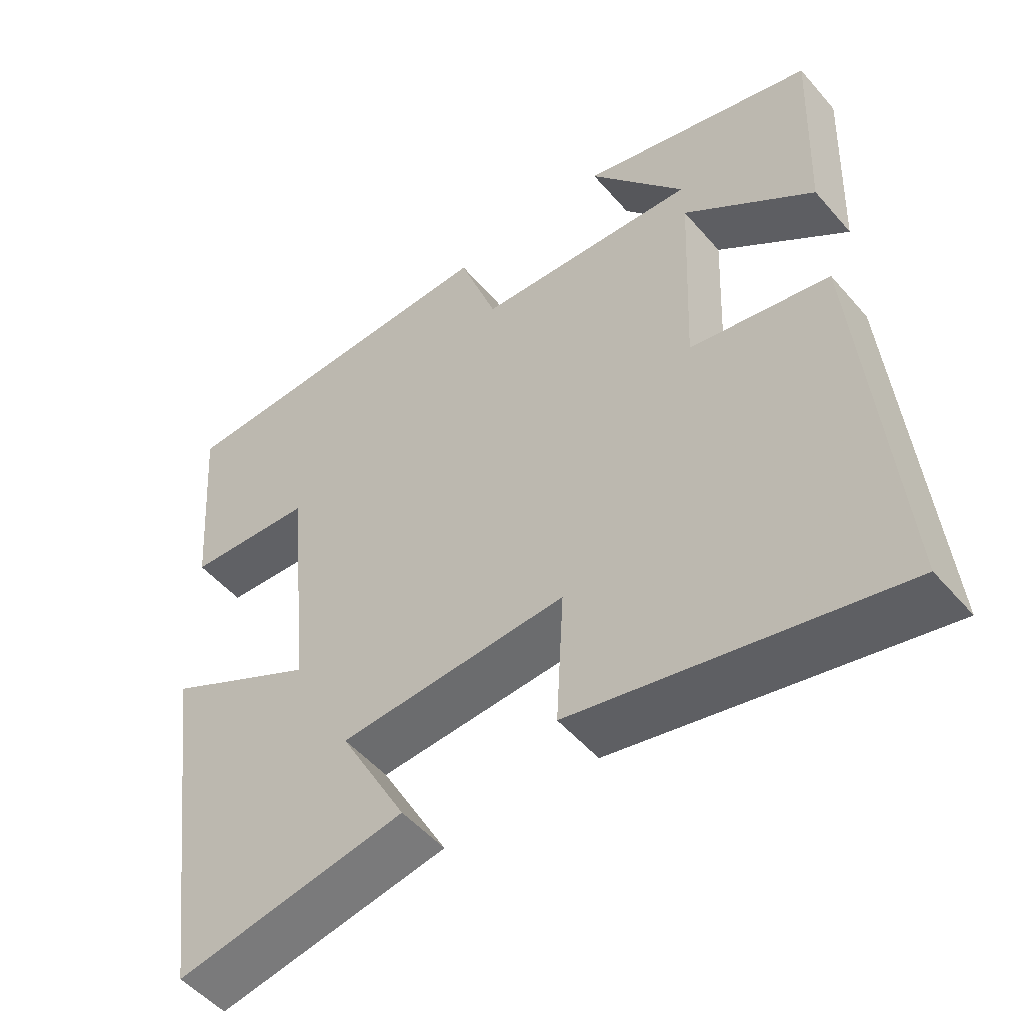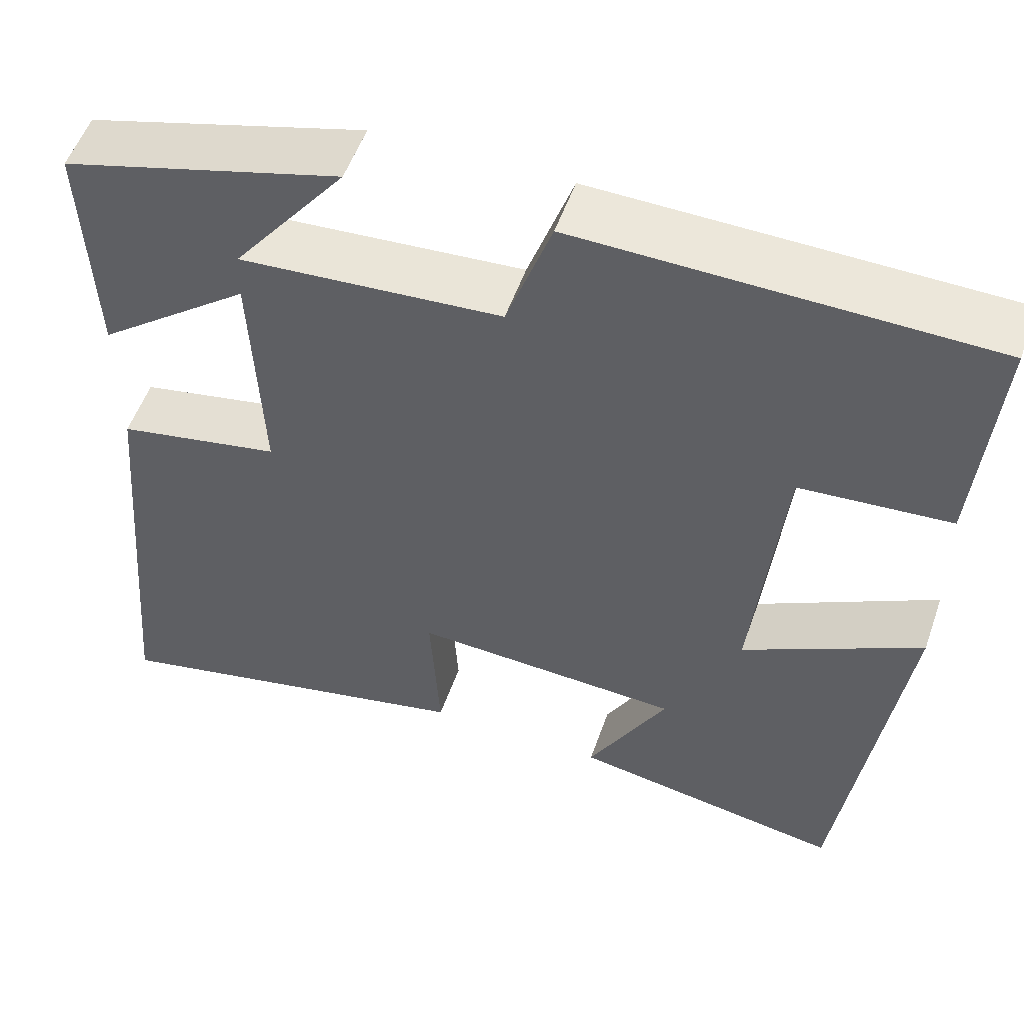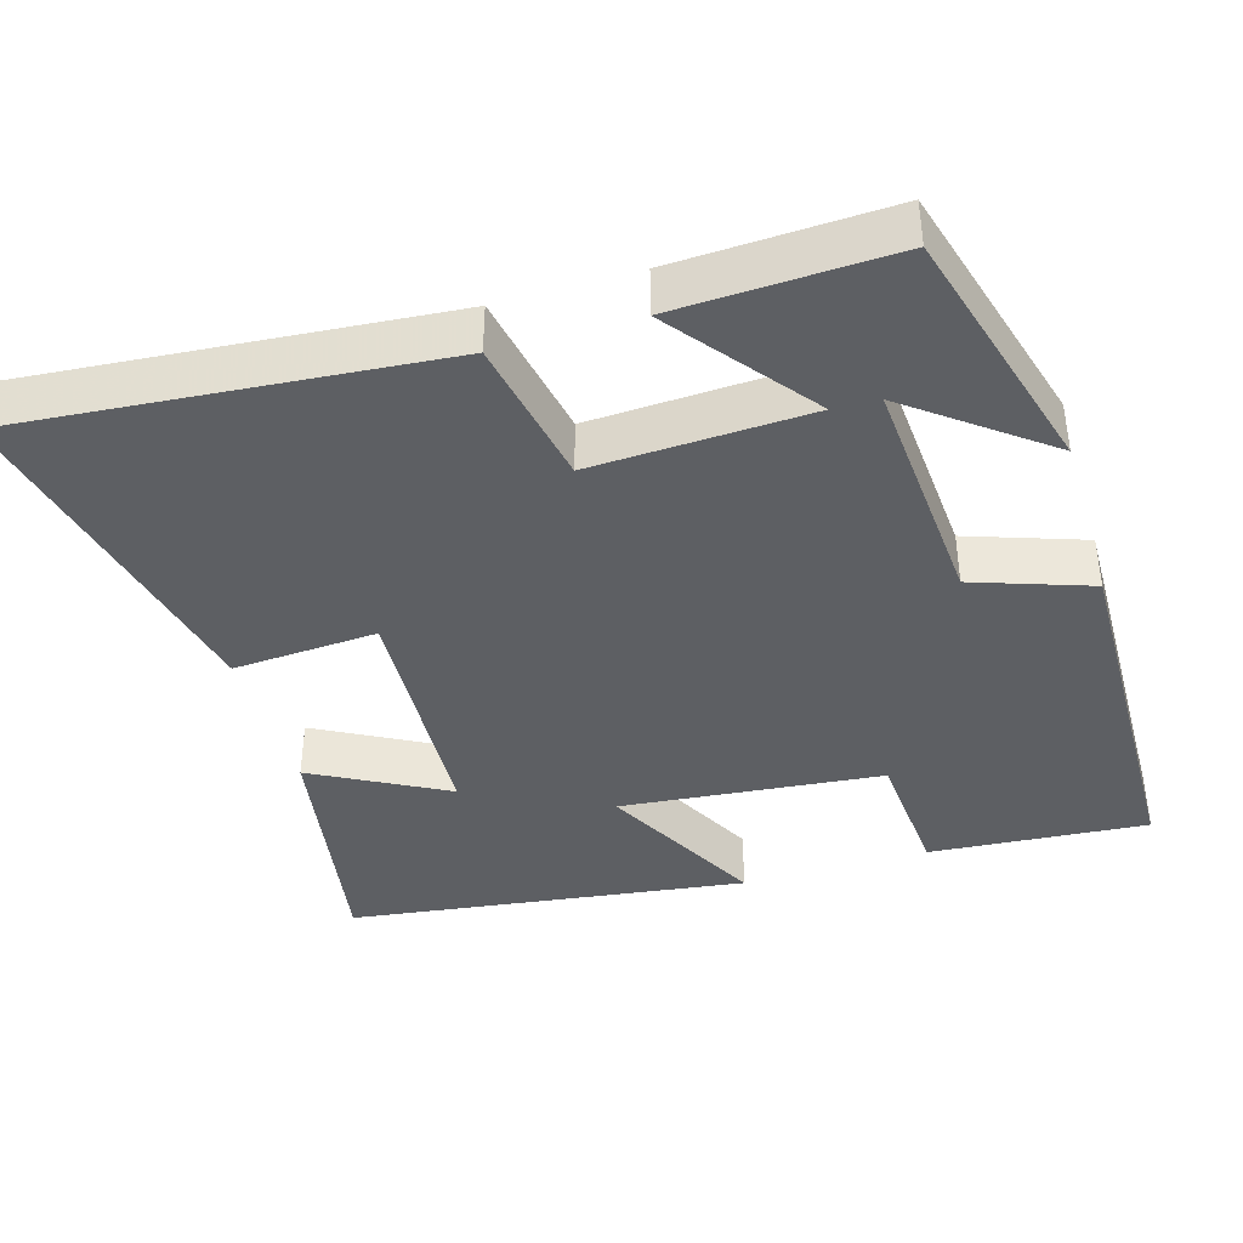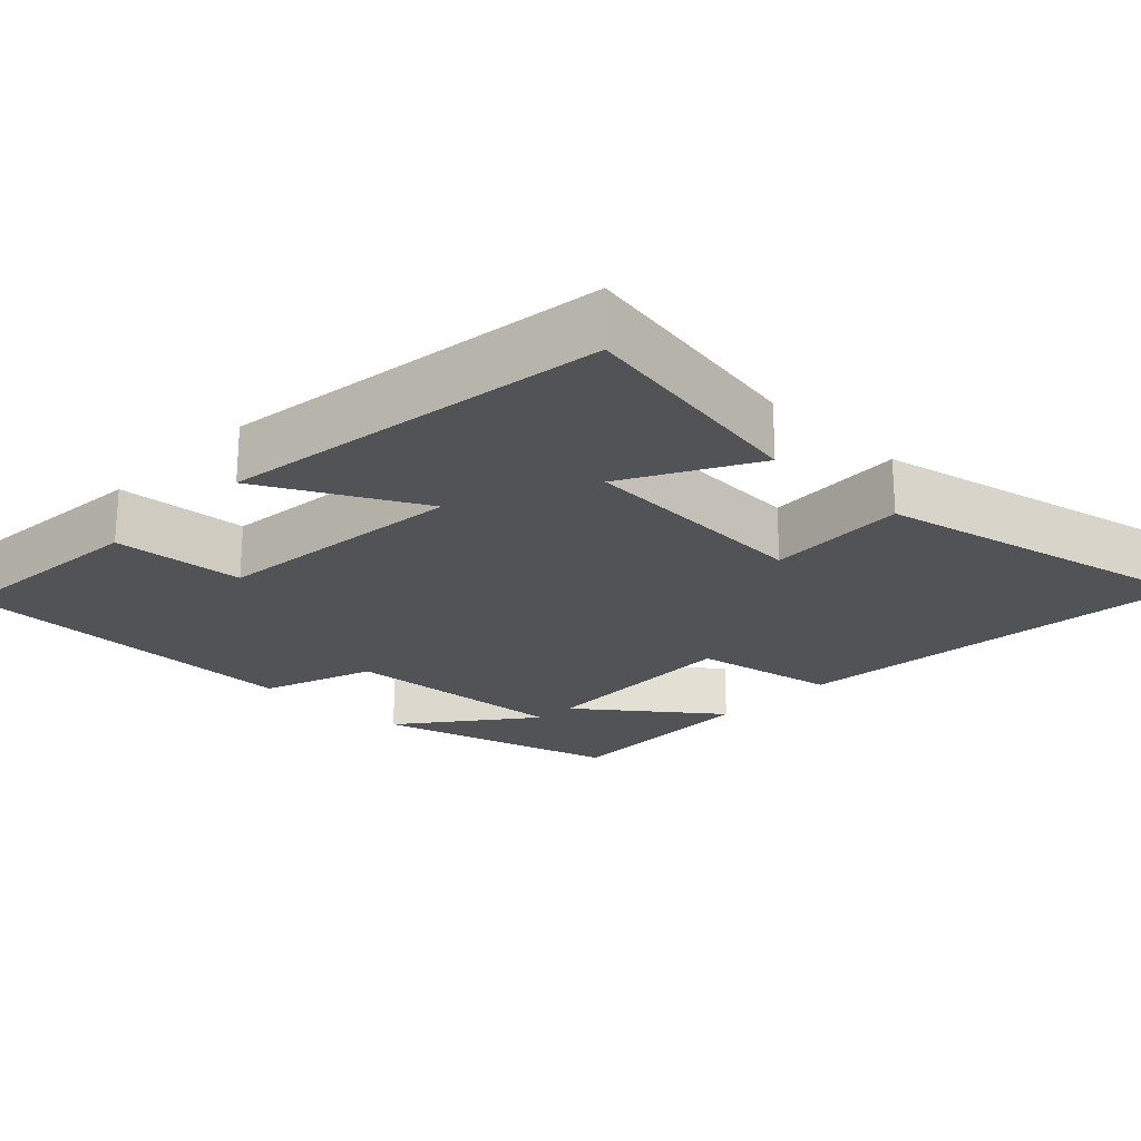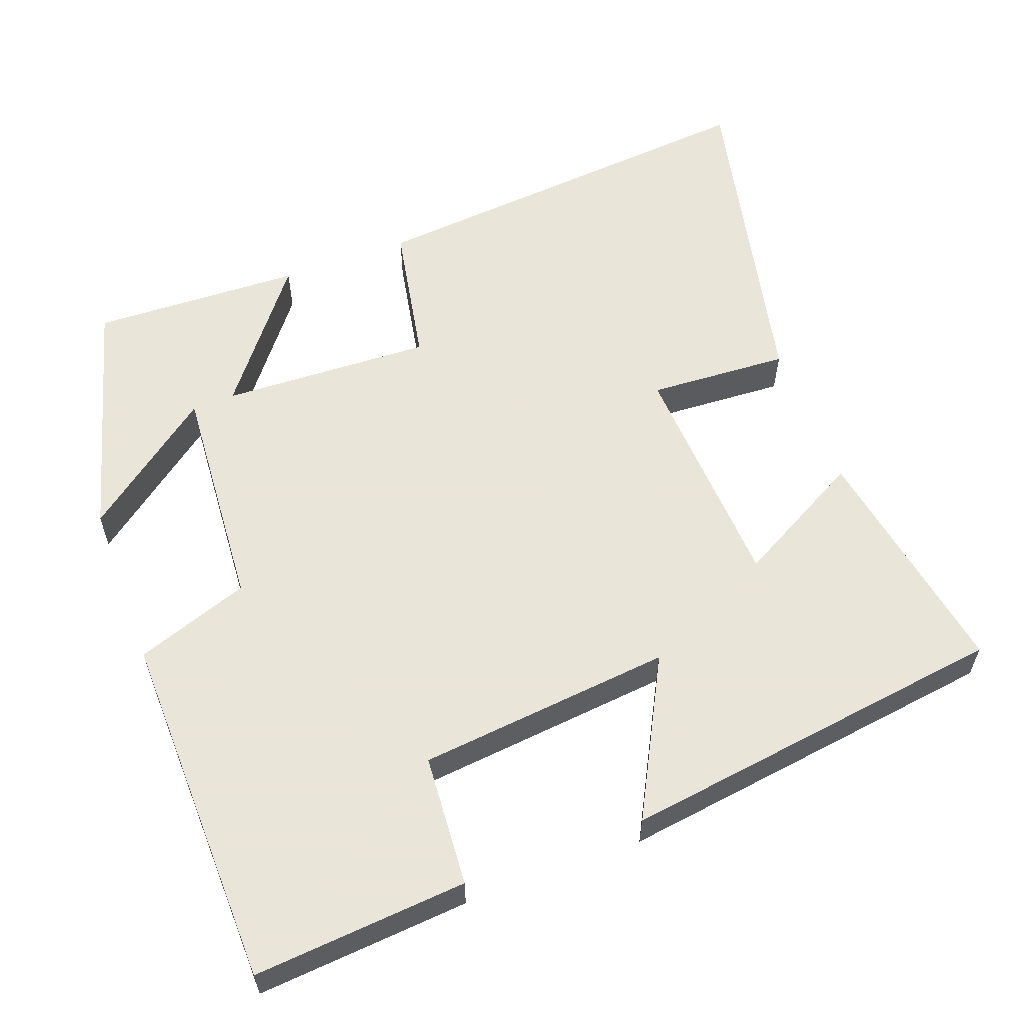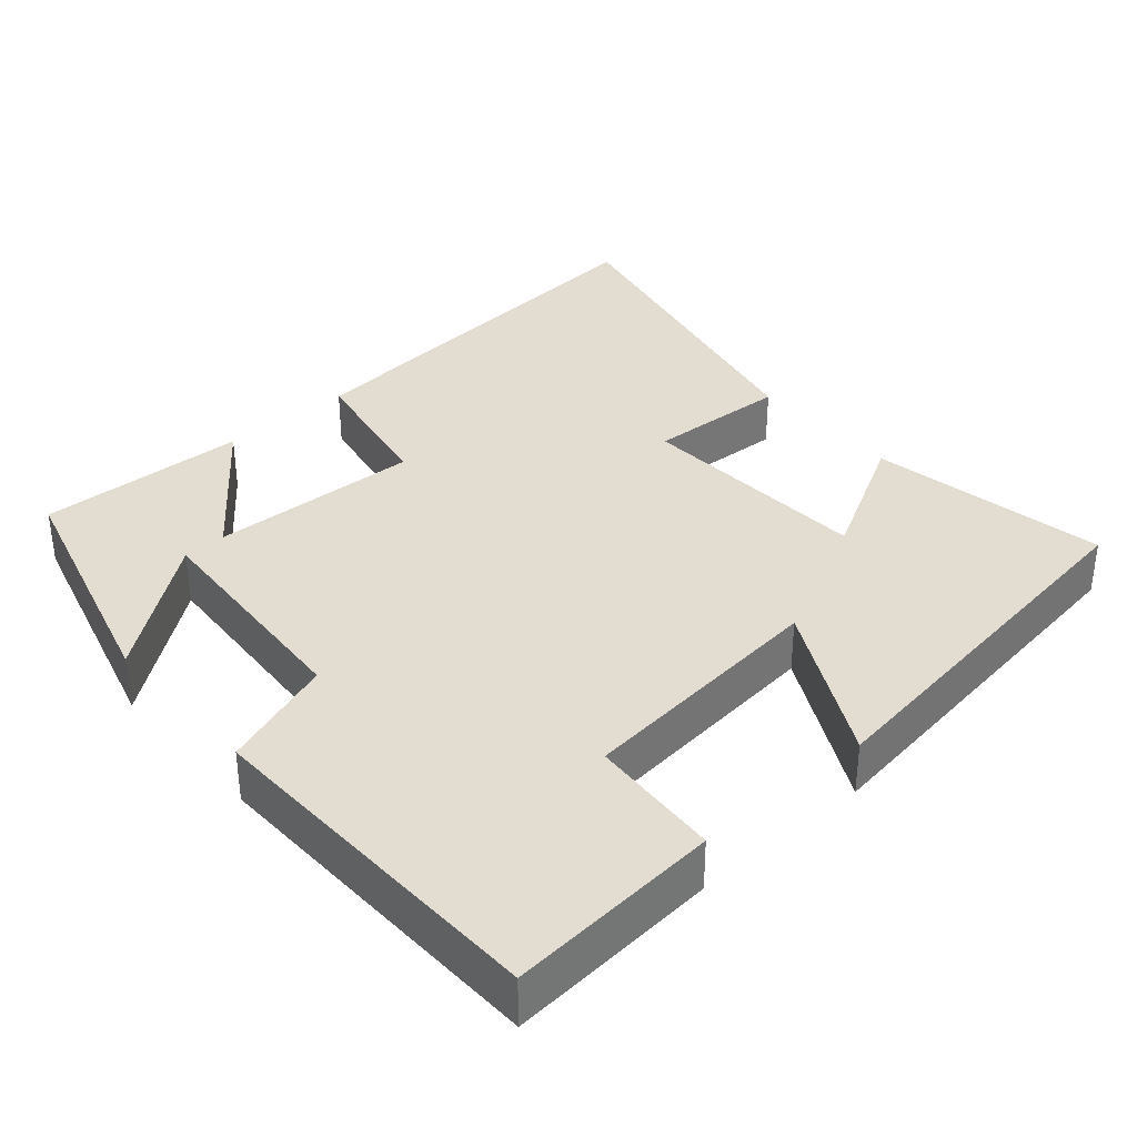
<metadata>
{"format":"obj","ext":"obj","renderer":"f3d","projection":"perspective","resolution":1024,"background":"white","views":[{"elev":-51.5,"azim":-140.6,"up":"+Z"},{"elev":53.9,"azim":19.2,"up":"+Z"},{"elev":-40.2,"azim":-73.3,"up":"+Y"},{"elev":-22.2,"azim":135.8,"up":"+Y"},{"elev":58.6,"azim":69.5,"up":"+Y"},{"elev":35.4,"azim":48.6,"up":"+Y"}]}
</metadata>
<code>
v -0.511 0.07 0.408
v -0.184 0.07 0.5
v -0.317 0.07 0.326
v -0.009 0.07 0.348
v 0.044 0.07 0.5
v 0.522 0.07 0.49
v 0.5 0.07 0.206
v 0.324 0.07 0.193
v 0.29 0.07 -0.147
v 0.5 0.07 -0.036
v 0.43 0.07 -0.555
v 0.11 0.07 -0.5
v 0.203 0.07 -0.328
v -0.113 0.07 -0.312
v -0.102 0.07 -0.5
v -0.548 0.07 -0.599
v -0.5 0.07 -0.051
v -0.307 0.07 -0.014
v -0.319 0.07 0.268
v -0.5 0.07 0.127
v -0.511 0 0.408
v -0.184 0 0.5
v -0.317 0 0.326
v -0.009 0 0.348
v 0.044 0 0.5
v 0.522 0 0.49
v 0.5 0 0.206
v 0.324 0 0.193
v 0.29 0 -0.147
v 0.5 0 -0.036
v 0.43 0 -0.555
v 0.11 0 -0.5
v 0.203 0 -0.328
v -0.113 0 -0.312
v -0.102 0 -0.5
v -0.548 0 -0.599
v -0.5 0 -0.051
v -0.307 0 -0.014
v -0.319 0 0.268
v -0.5 0 0.127
f 19 20 1
f 16 17 18
f 15 16 18
f 14 15 18
f 13 14 18 19
f 10 11 12 13
f 9 10 13
f 8 9 13 19
f 6 7 8
f 5 6 8
f 4 5 8
f 3 4 8 19
f 1 2 3
f 1 3 19
f 21 40 39
f 38 37 36
f 38 36 35
f 38 35 34
f 39 38 34 33
f 33 32 31 30
f 33 30 29
f 39 33 29 28
f 28 27 26
f 28 26 25
f 28 25 24
f 39 28 24 23
f 23 22 21
f 39 23 21
f 1 21 22 2
f 2 22 23 3
f 3 23 24 4
f 4 24 25 5
f 5 25 26 6
f 6 26 27 7
f 7 27 28 8
f 8 28 29 9
f 9 29 30 10
f 10 30 31 11
f 11 31 32 12
f 12 32 33 13
f 13 33 34 14
f 14 34 35 15
f 15 35 36 16
f 16 36 37 17
f 17 37 38 18
f 18 38 39 19
f 19 39 40 20
f 20 40 21 1

</code>
